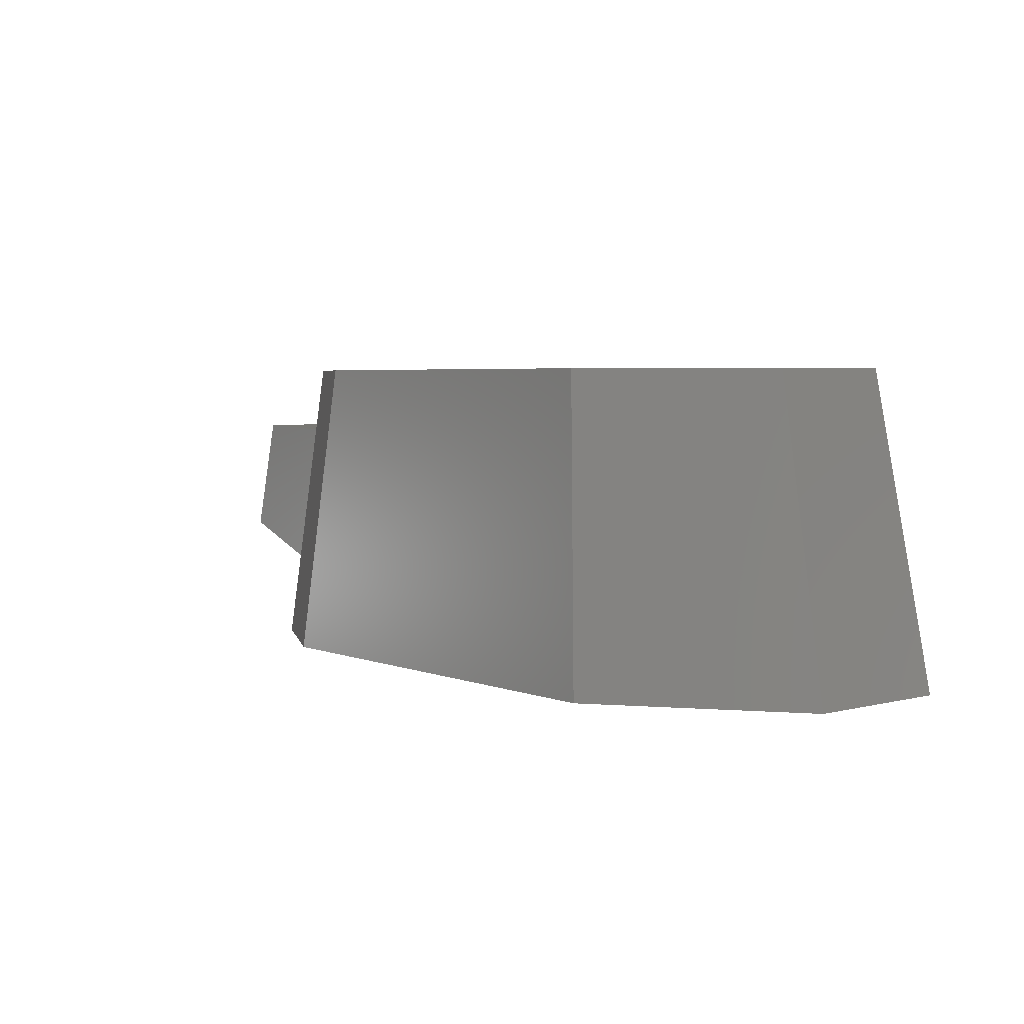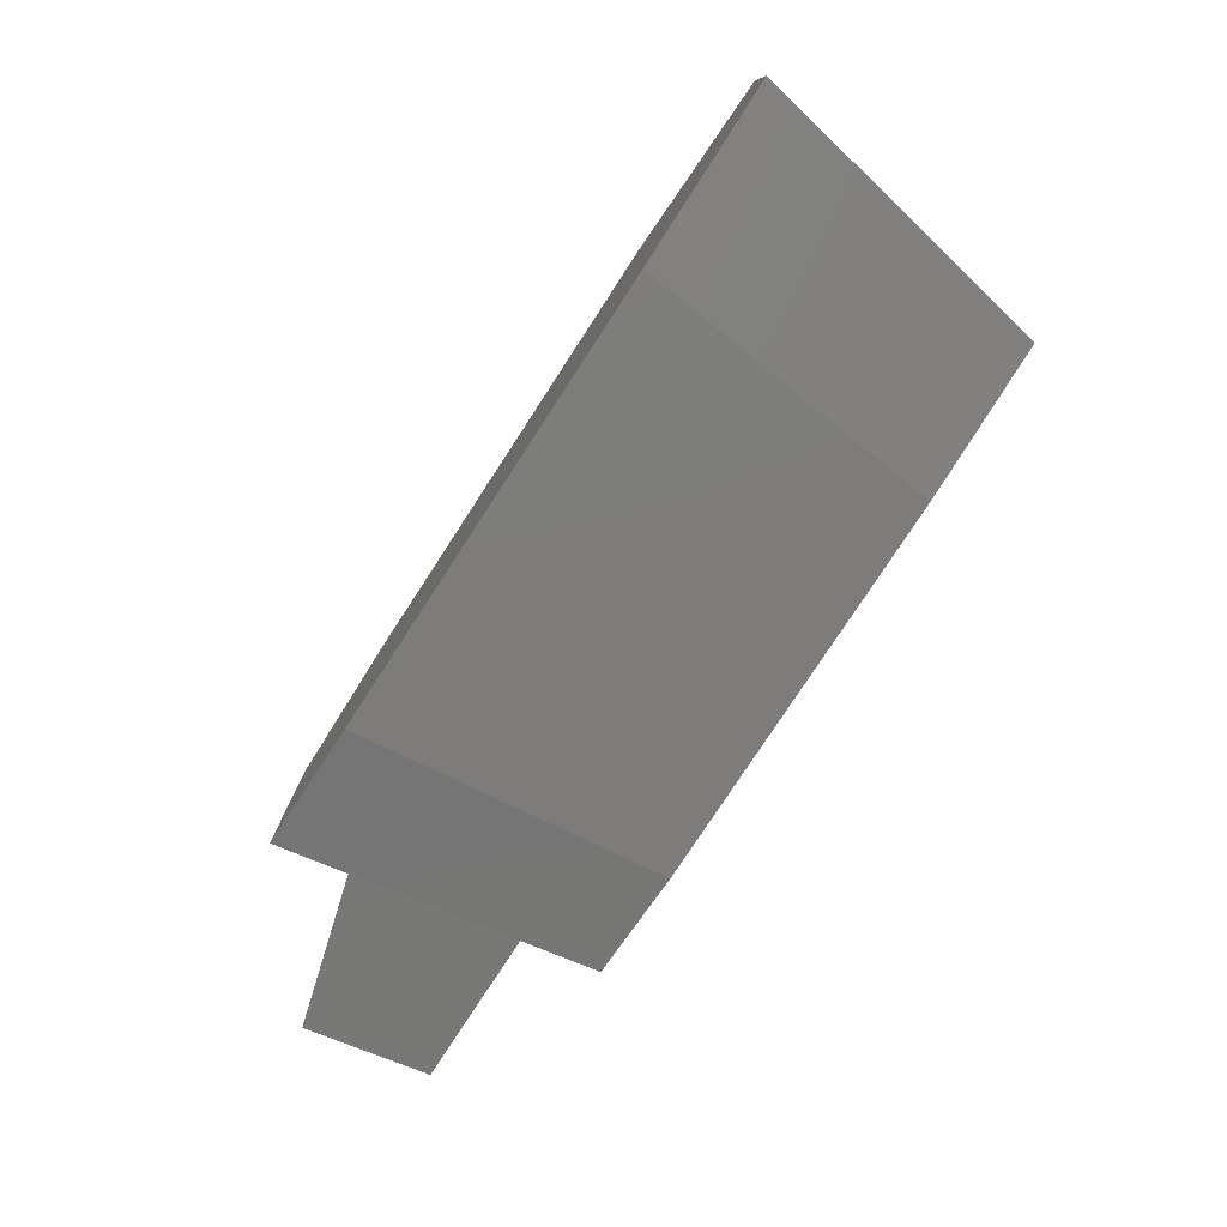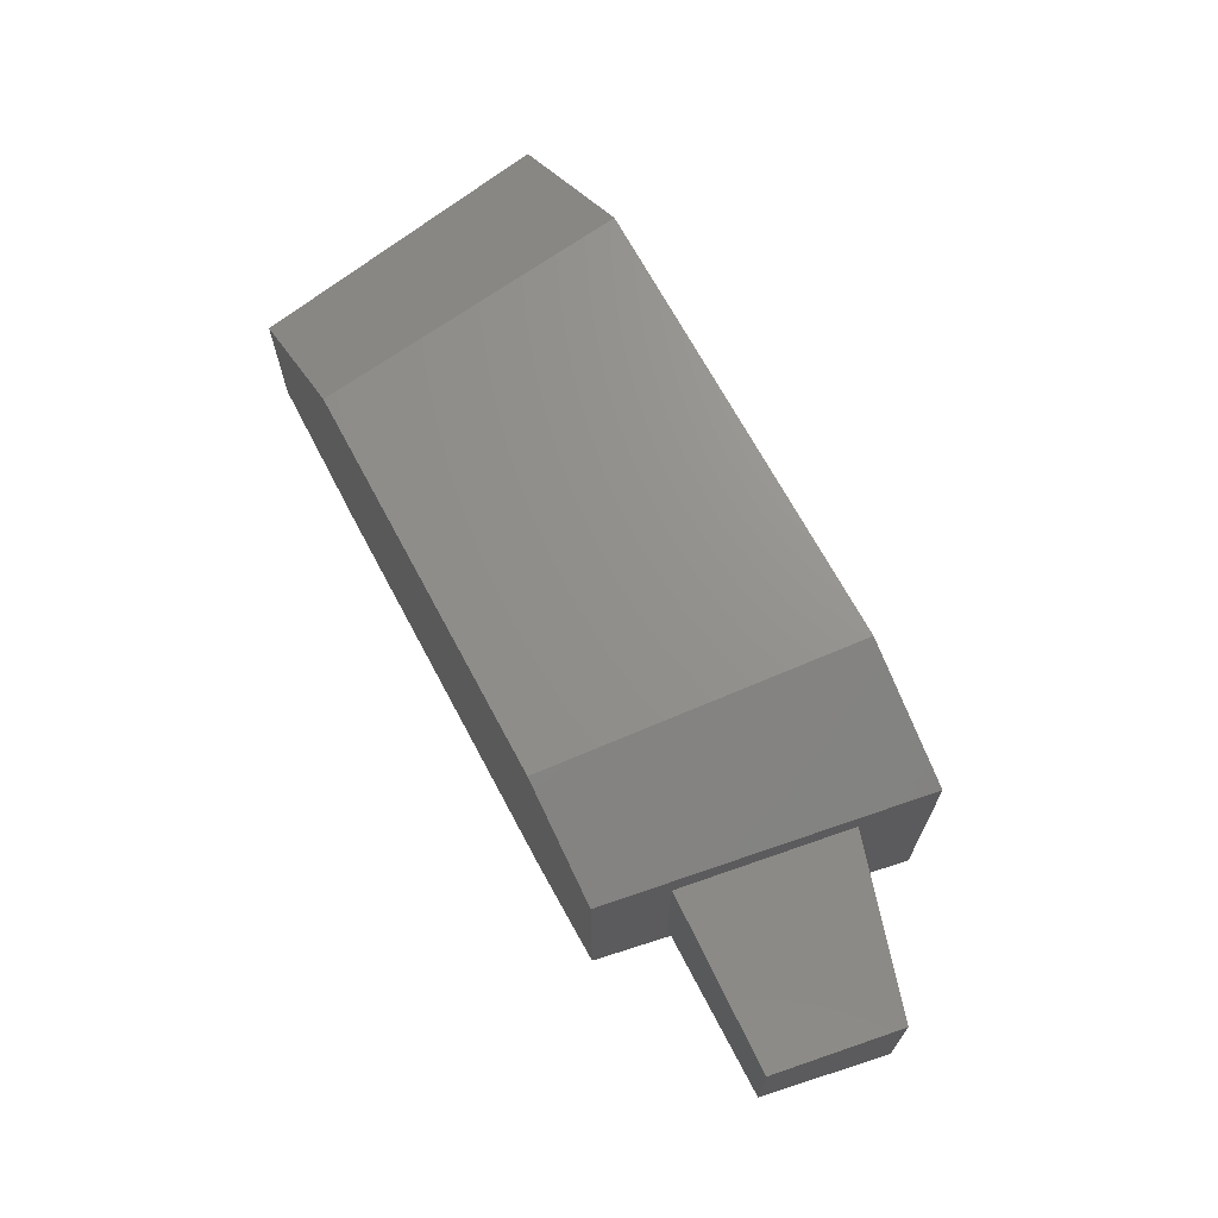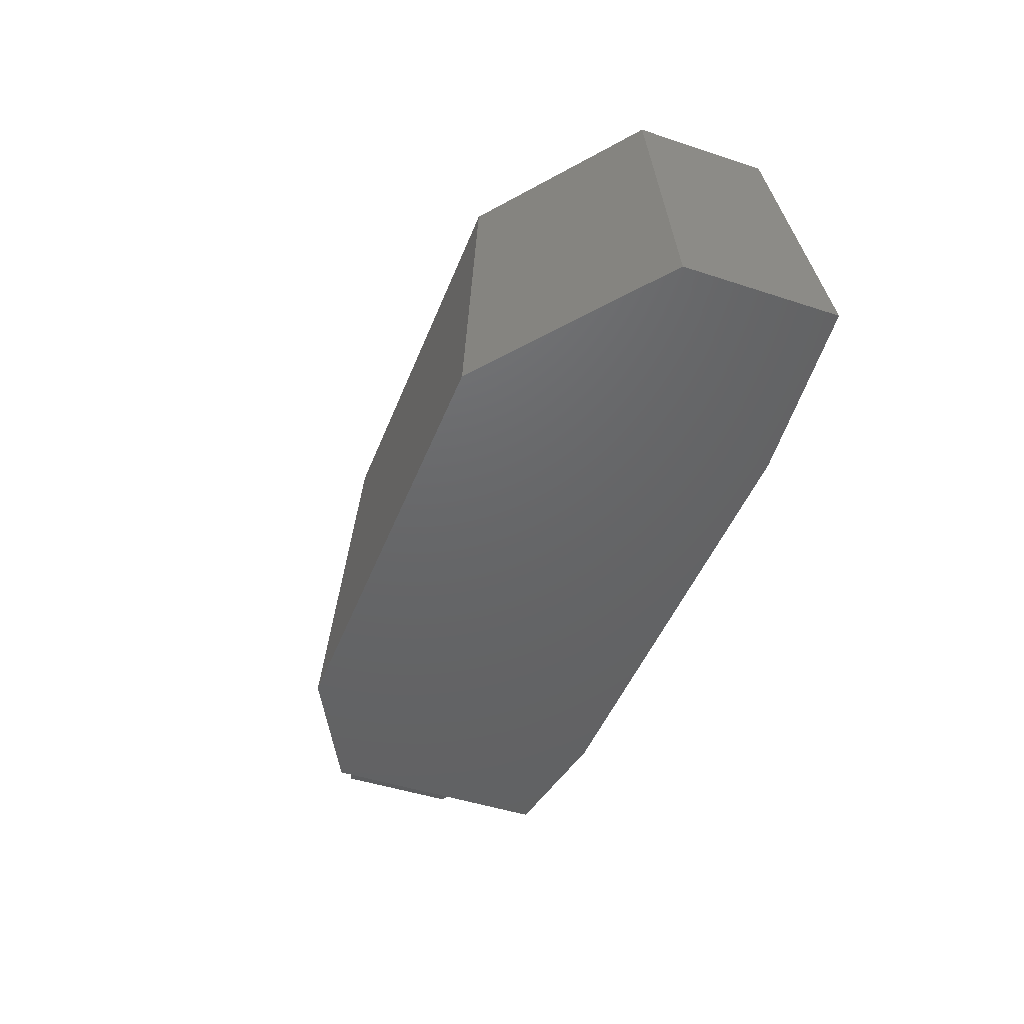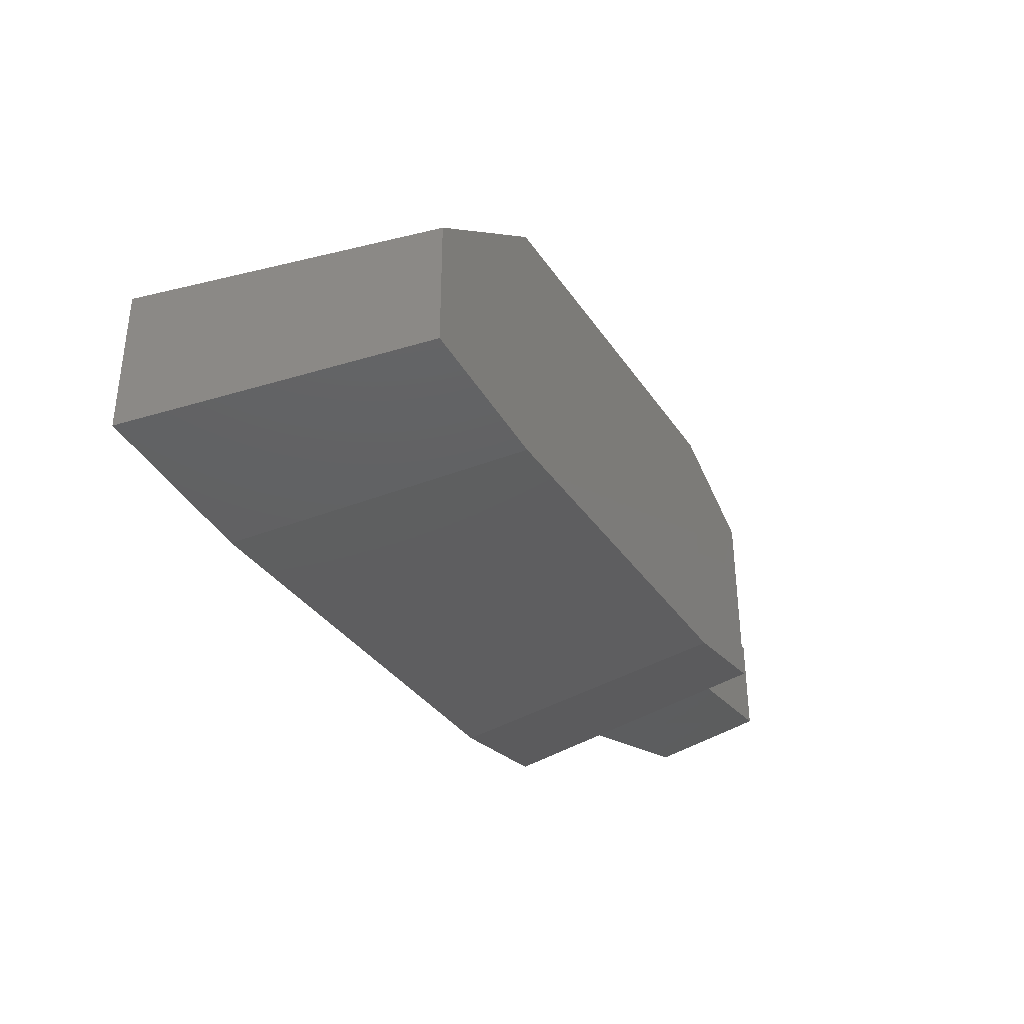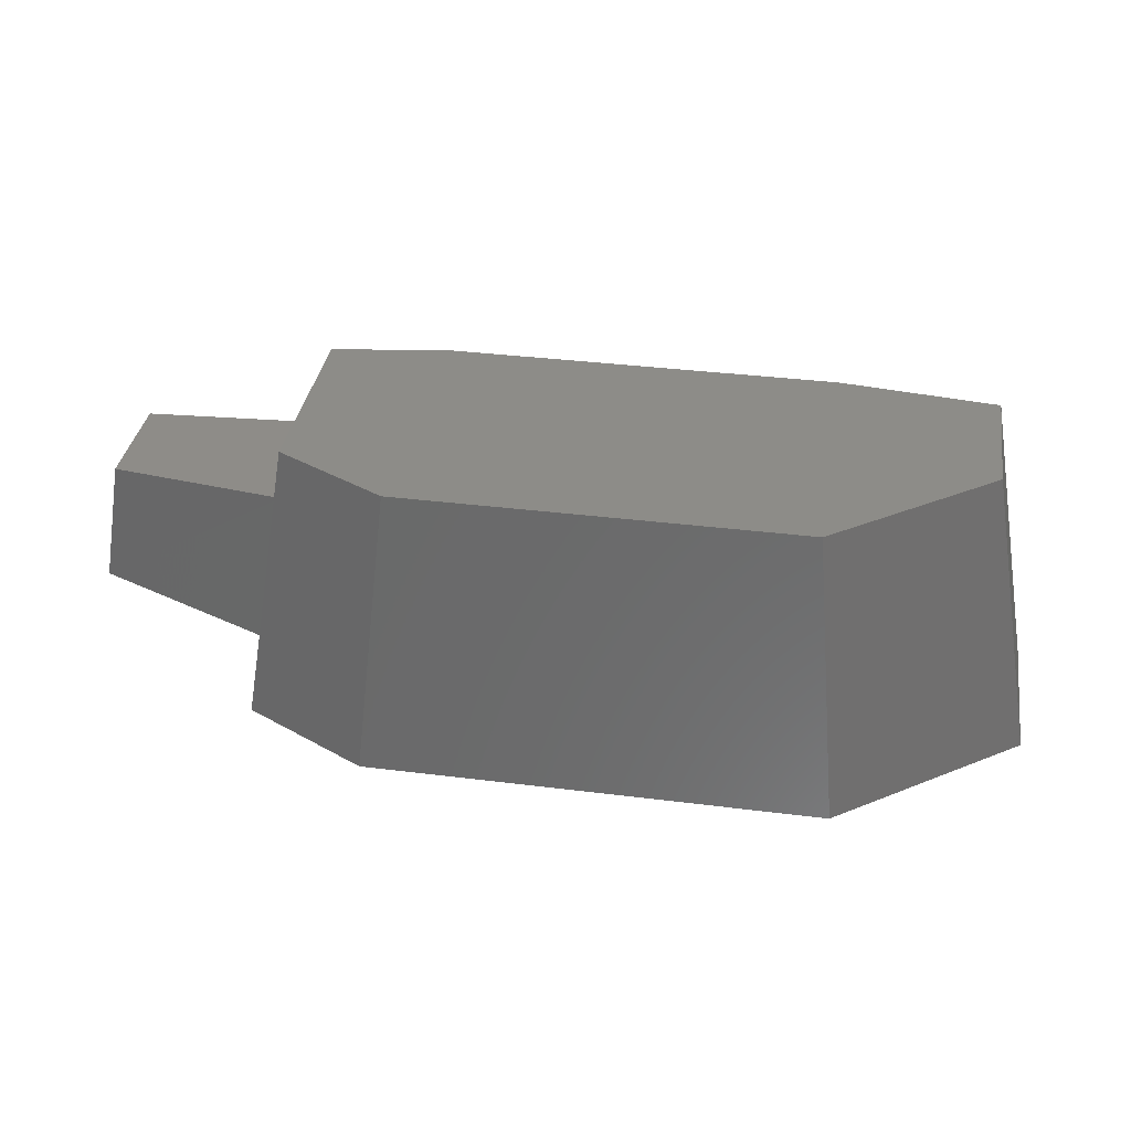
<metadata>
{"format":"stl","ext":"stl","renderer":"f3d","projection":"perspective","resolution":1024,"background":"white","views":[{"elev":4.1,"azim":-129.1,"up":"+Z"},{"elev":-77.9,"azim":-123.1,"up":"+Y"},{"elev":68.0,"azim":62.0,"up":"+Y"},{"elev":-46.5,"azim":-110.7,"up":"+Z"},{"elev":-34.8,"azim":-60.9,"up":"+Y"},{"elev":36.1,"azim":-170.7,"up":"+Z"}]}
</metadata>
<code>
# stl→obj: 24 verts, 44 faces
v 6.854e+05 4.237e+04 9.779e+04
v 6.75e+05 6.546e+04 1.598e+05
v 7.095e+05 5.124e+04 -4.612e+04
v 7.199e+05 7.746e+04 -1.082e+05
v 7.095e+05 -8.889e+04 -4.599e+04
v 7.199e+05 -1.158e+05 -1.08e+05
v 6.854e+05 -7.806e+04 9.805e+04
v 6.75e+05 -1.006e+05 1.6e+05
v 9.923e+04 1.21e+04 1.599e+05
v 9.923e+04 -1.006e+05 1.6e+05
v 2.351e+05 1.145e+05 1.598e+05
v 2.351e+05 -1.159e+05 1.6e+05
v 5.787e+05 1.145e+05 1.598e+05
v 5.787e+05 -1.159e+05 1.6e+05
v 5.004e+04 -1.158e+05 -1.08e+05
v 2.08e+05 -1.335e+05 -1.08e+05
v 6.078e+05 -1.335e+05 -1.08e+05
v 2.08e+05 1.346e+05 -1.084e+05
v 6.078e+05 1.346e+05 -1.084e+05
v 5.004e+04 1.549e+04 -1.082e+05
v 8.346e+05 -6.292e+04 1.016e+05
v 8.526e+05 -7.101e+04 -5802
v 8.526e+05 3.363e+04 -6063
v 8.346e+05 2.71e+04 1.014e+05
f 1 2 3
f 2 3 4
f 3 4 5
f 4 5 6
f 5 6 7
f 6 7 8
f 7 8 1
f 8 1 2
f 9 10 11
f 10 11 12
f 11 12 13
f 12 13 14
f 13 14 2
f 14 2 8
f 10 15 12
f 15 12 16
f 12 16 14
f 16 14 17
f 14 17 8
f 17 8 6
f 9 11 18
f 11 18 13
f 18 13 19
f 13 19 4
f 10 15 9
f 15 9 20
f 9 20 18
f 15 20 16
f 20 16 18
f 16 18 19
f 16 17 19
f 17 19 6
f 19 6 4
f 7 21 5
f 21 5 22
f 3 23 1
f 23 1 24
f 5 22 3
f 22 3 23
f 1 24 7
f 24 7 21
f 21 24 22
f 24 22 23
f 2 4 13

</code>
